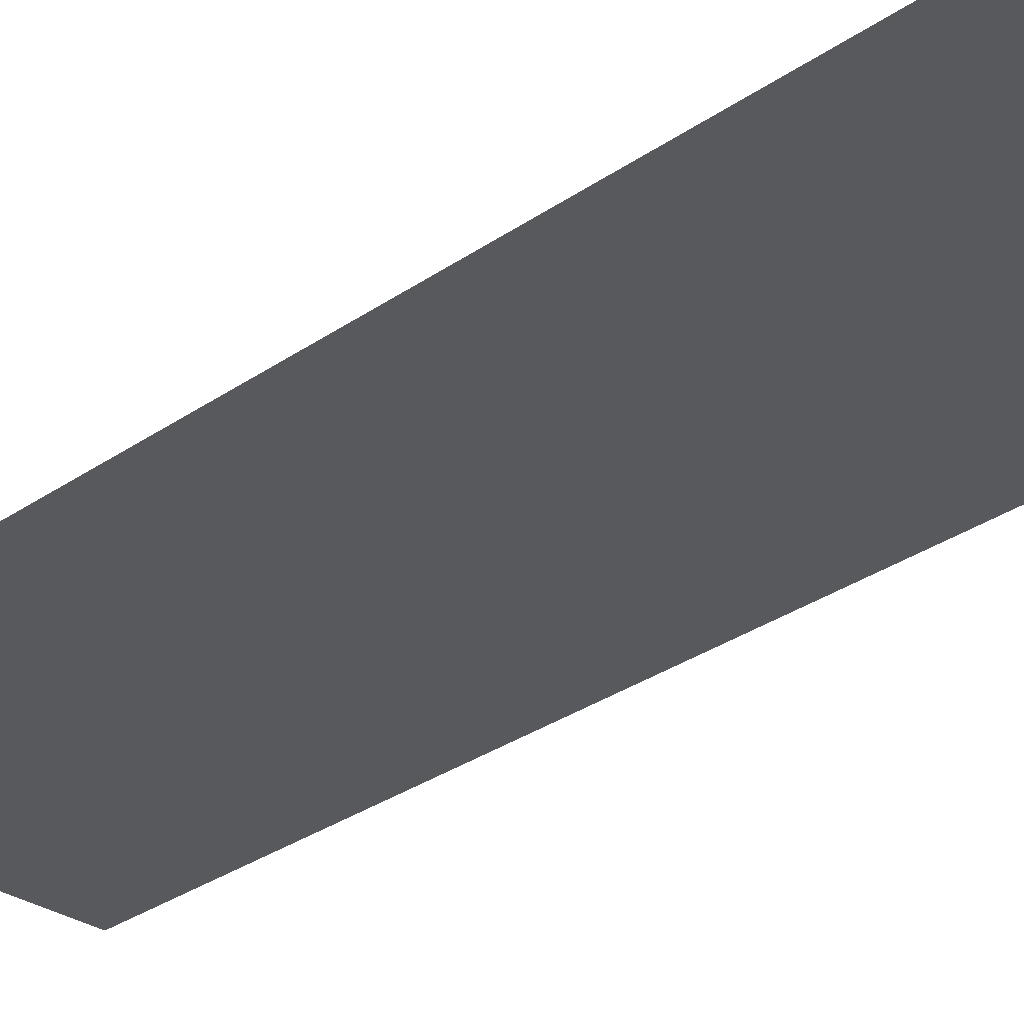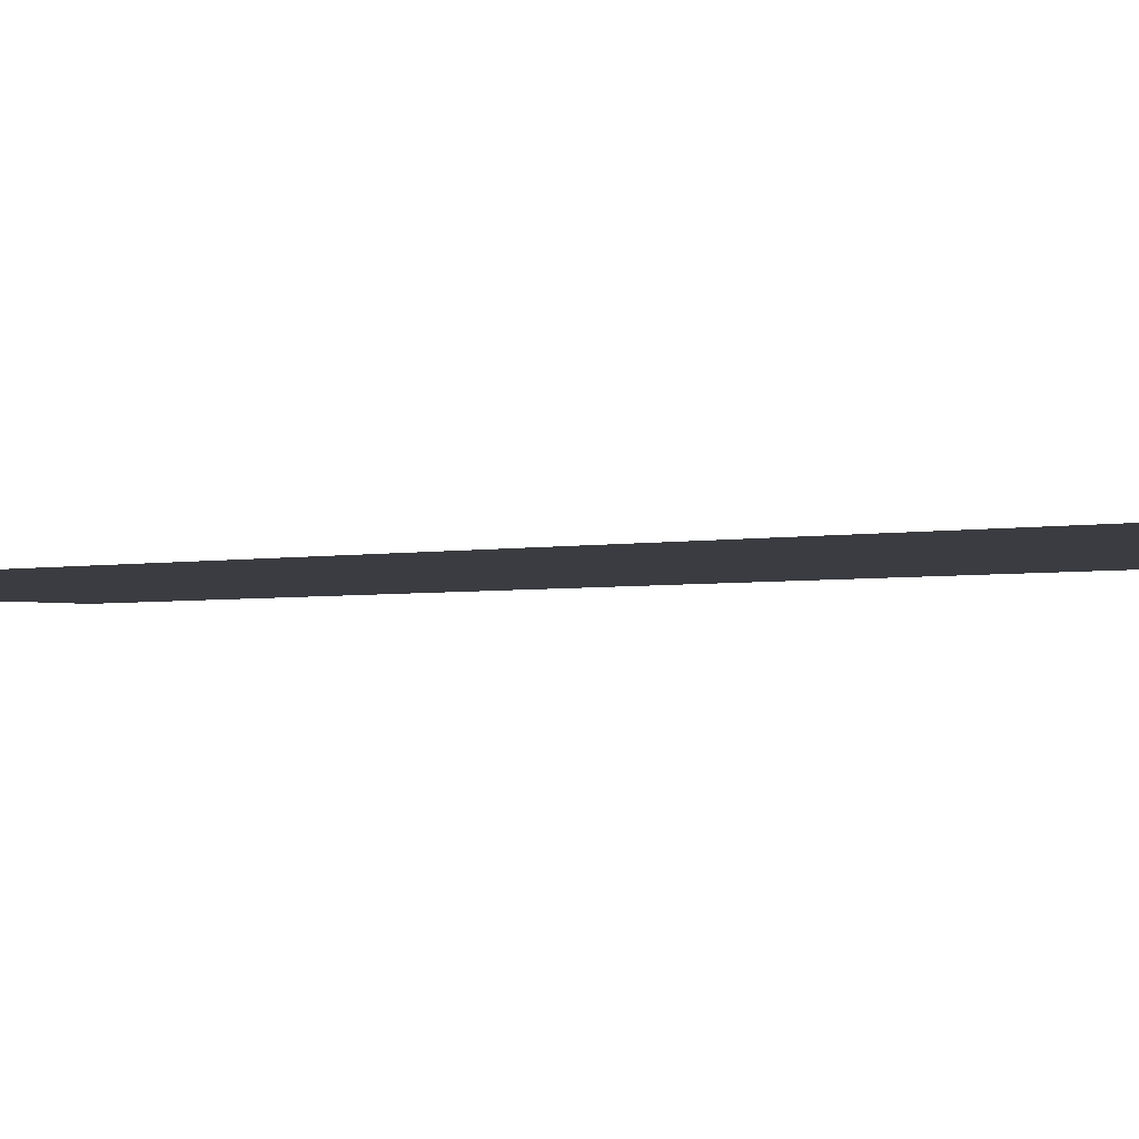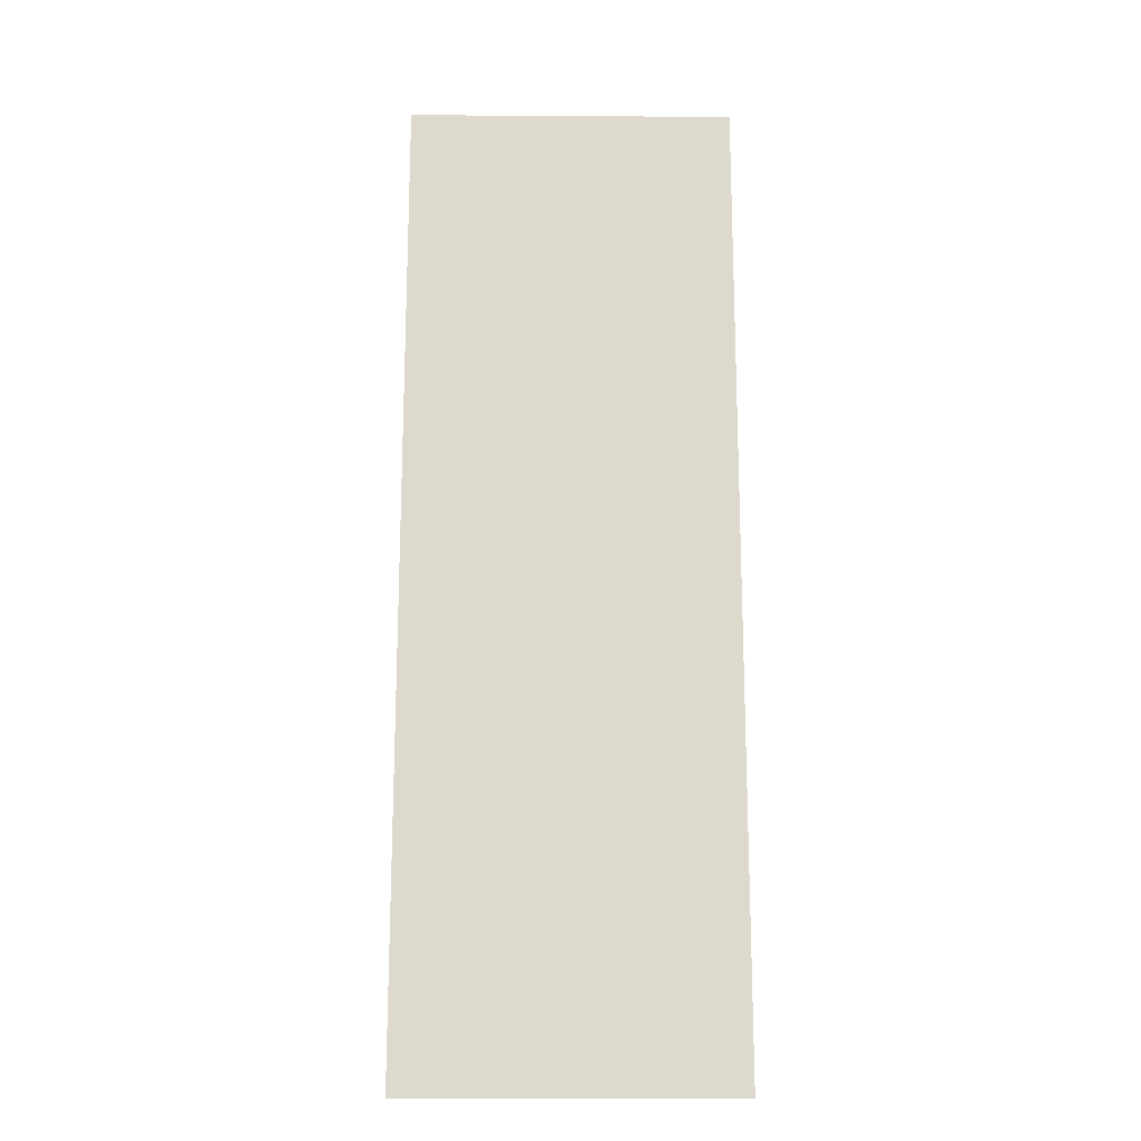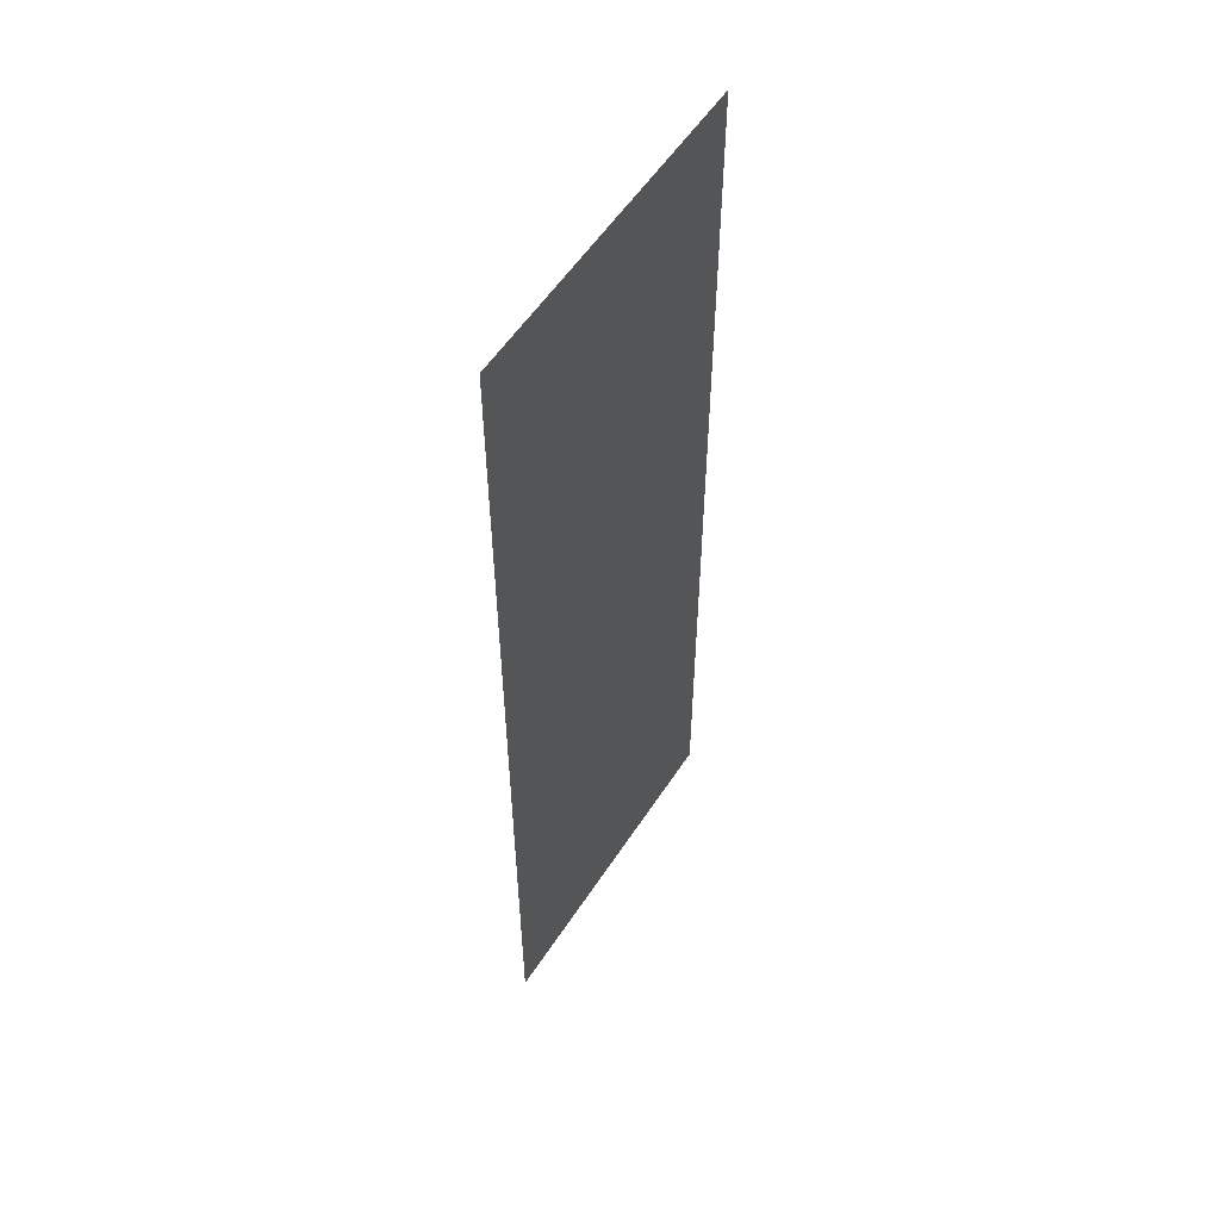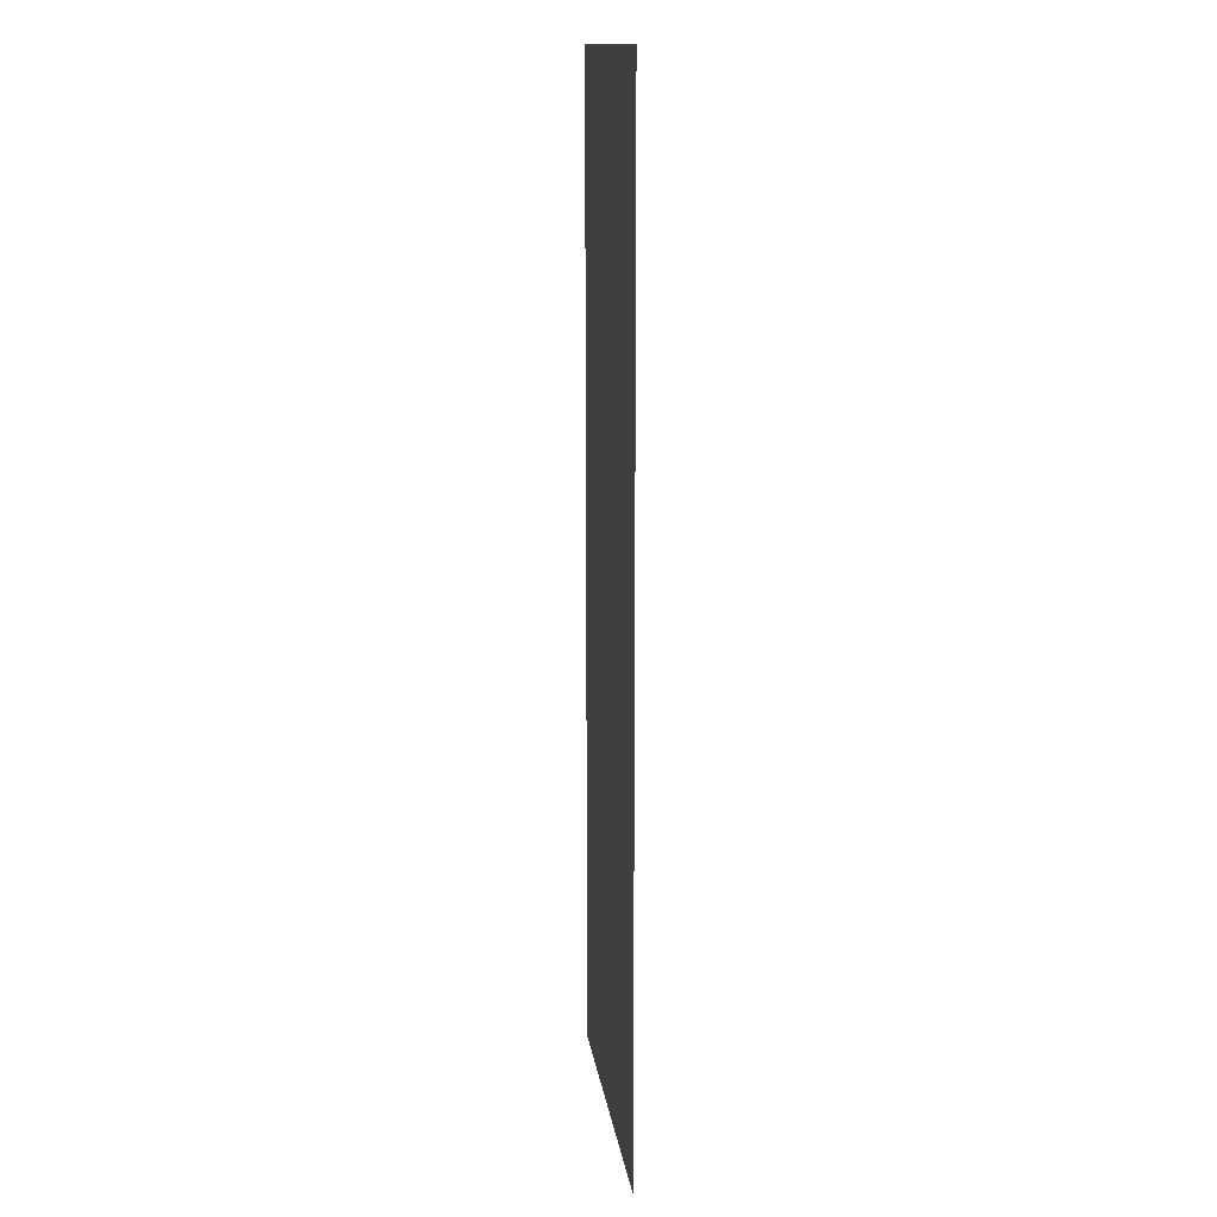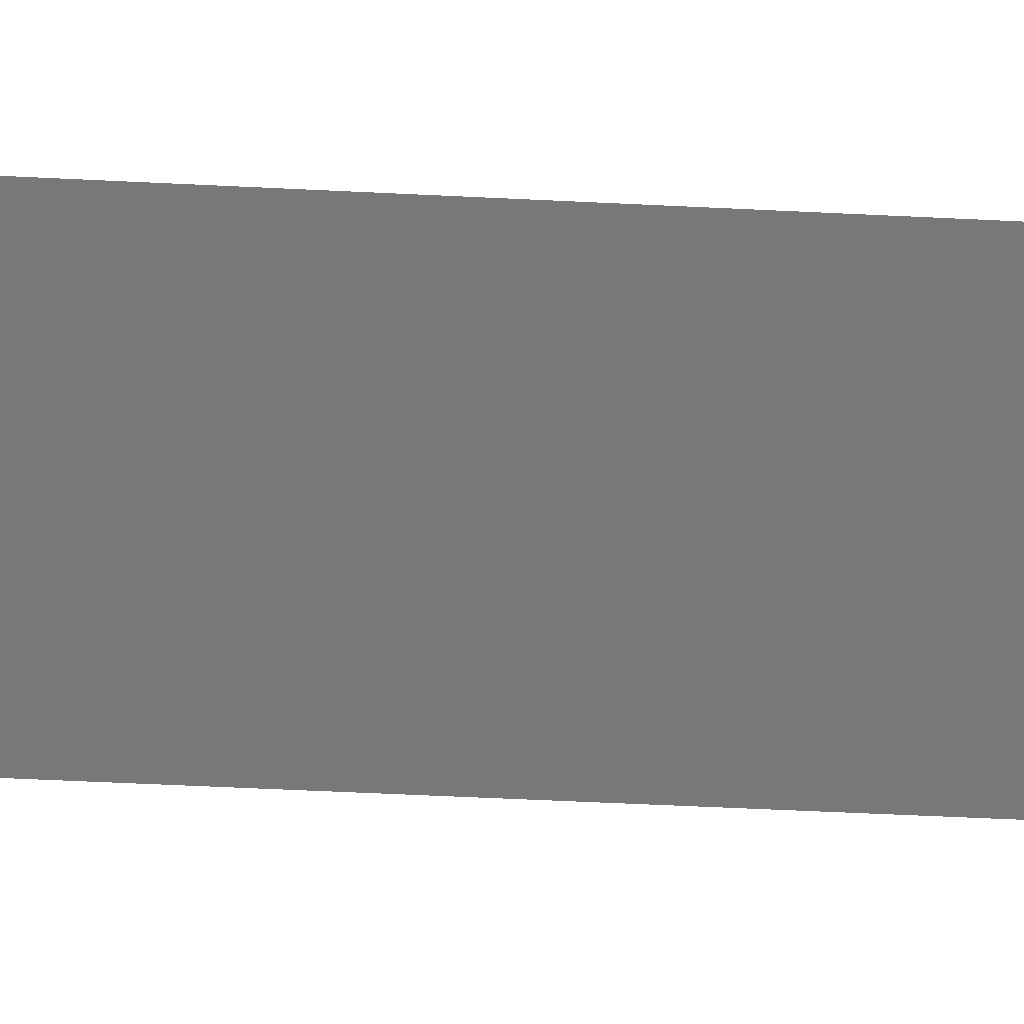
<metadata>
{"format":"obj","ext":"obj","renderer":"f3d","projection":"perspective","resolution":1024,"background":"white","views":[{"elev":-29.9,"azim":135.7,"up":"+Z"},{"elev":-2.2,"azim":133.4,"up":"+Z"},{"elev":-17.8,"azim":-0.7,"up":"+Y"},{"elev":56.0,"azim":-57.3,"up":"+Y"},{"elev":14.1,"azim":82.4,"up":"+Y"},{"elev":-57.5,"azim":-92.9,"up":"+Z"}]}
</metadata>
<code>
v -87 -72 0
v -88 -72 0
v -88 -71 0
v -87 -71 0
v -87 -73 0
v -88 -73 0
v -88 -72 0
v -87 -72 0
v -87 -74 0
v -88 -74 0
v -88 -73 0
v -87 -73 0
g map1_new_mesh_0003
f 1 2 3 4
f 5 6 7 8
f 9 10 11 12

</code>
